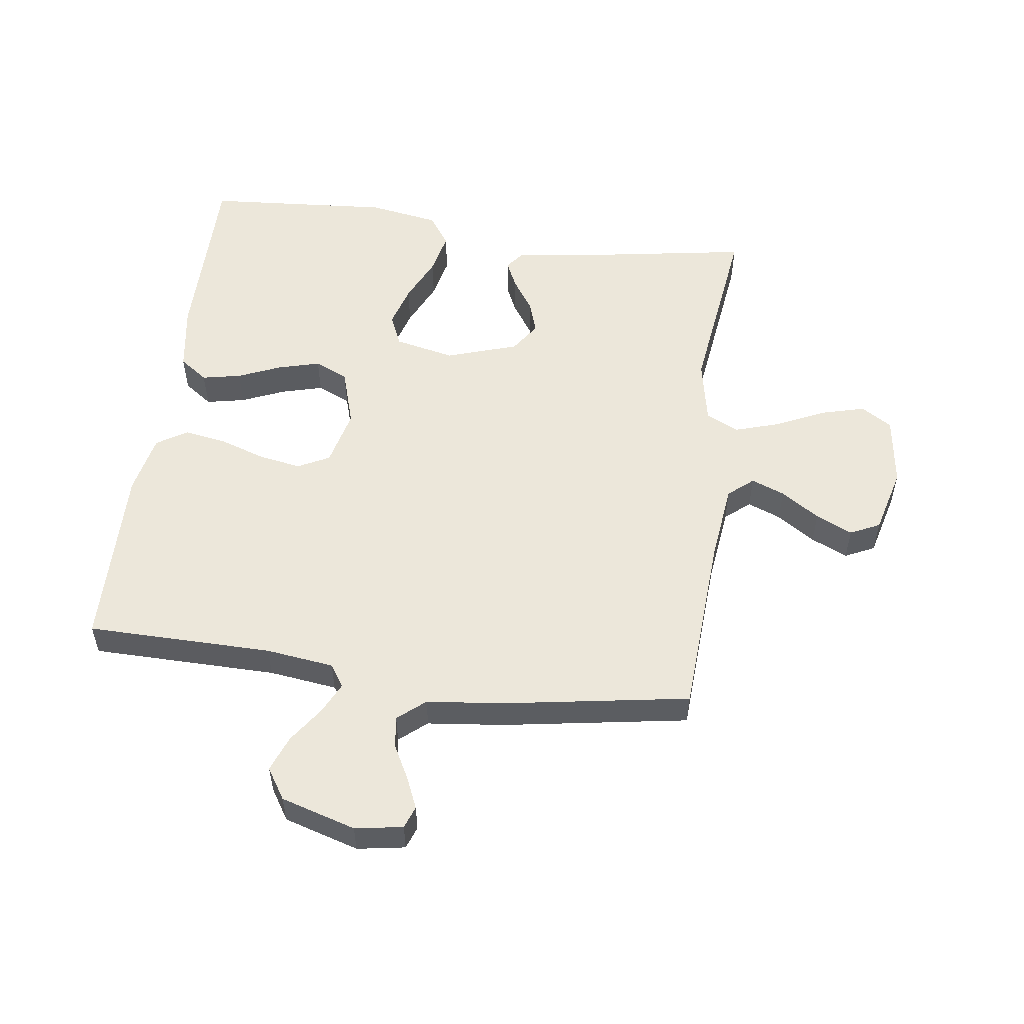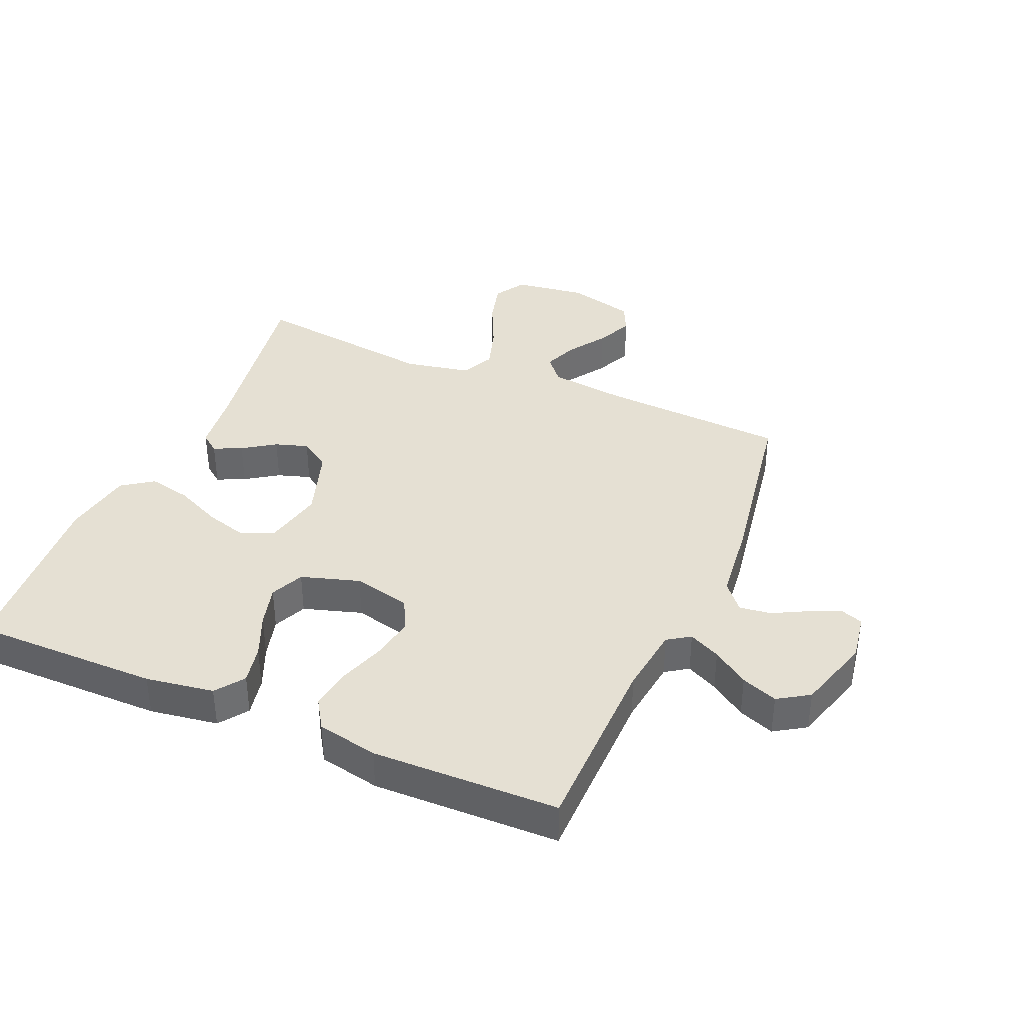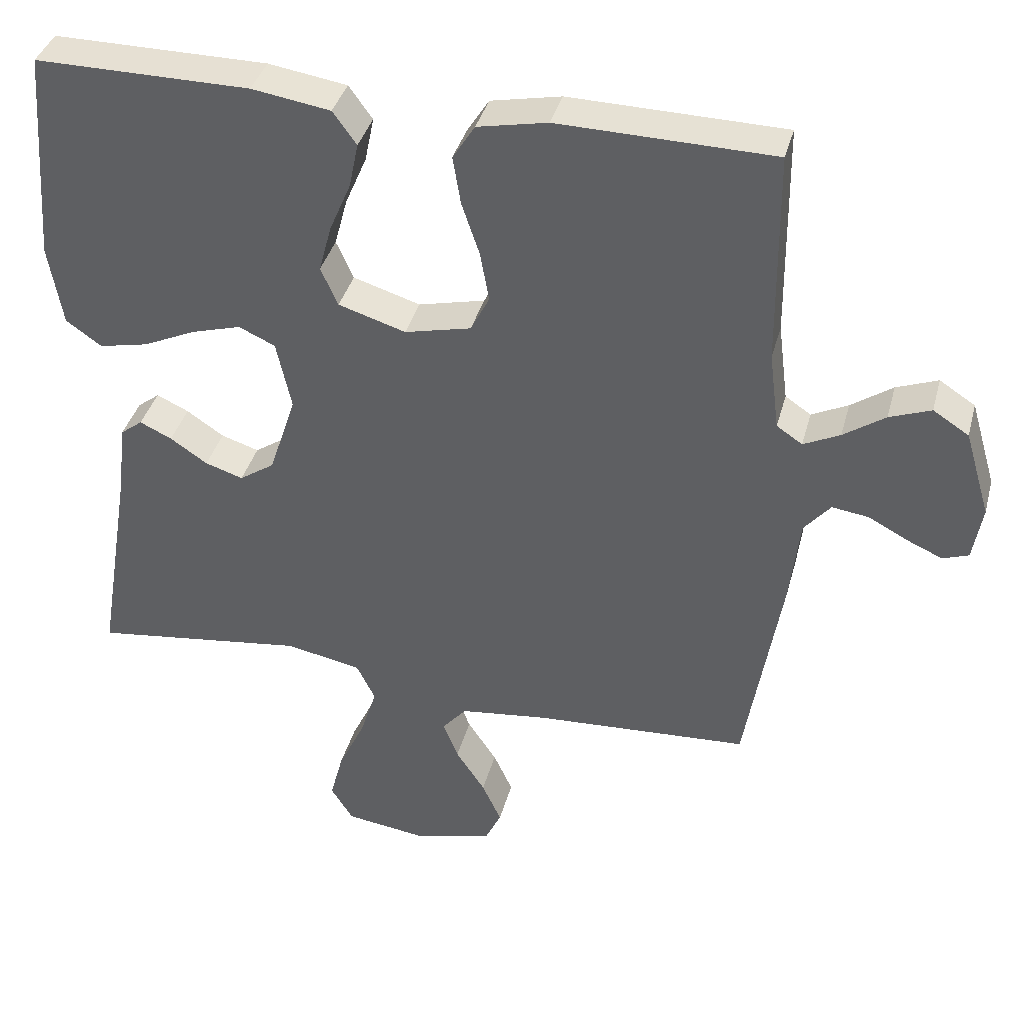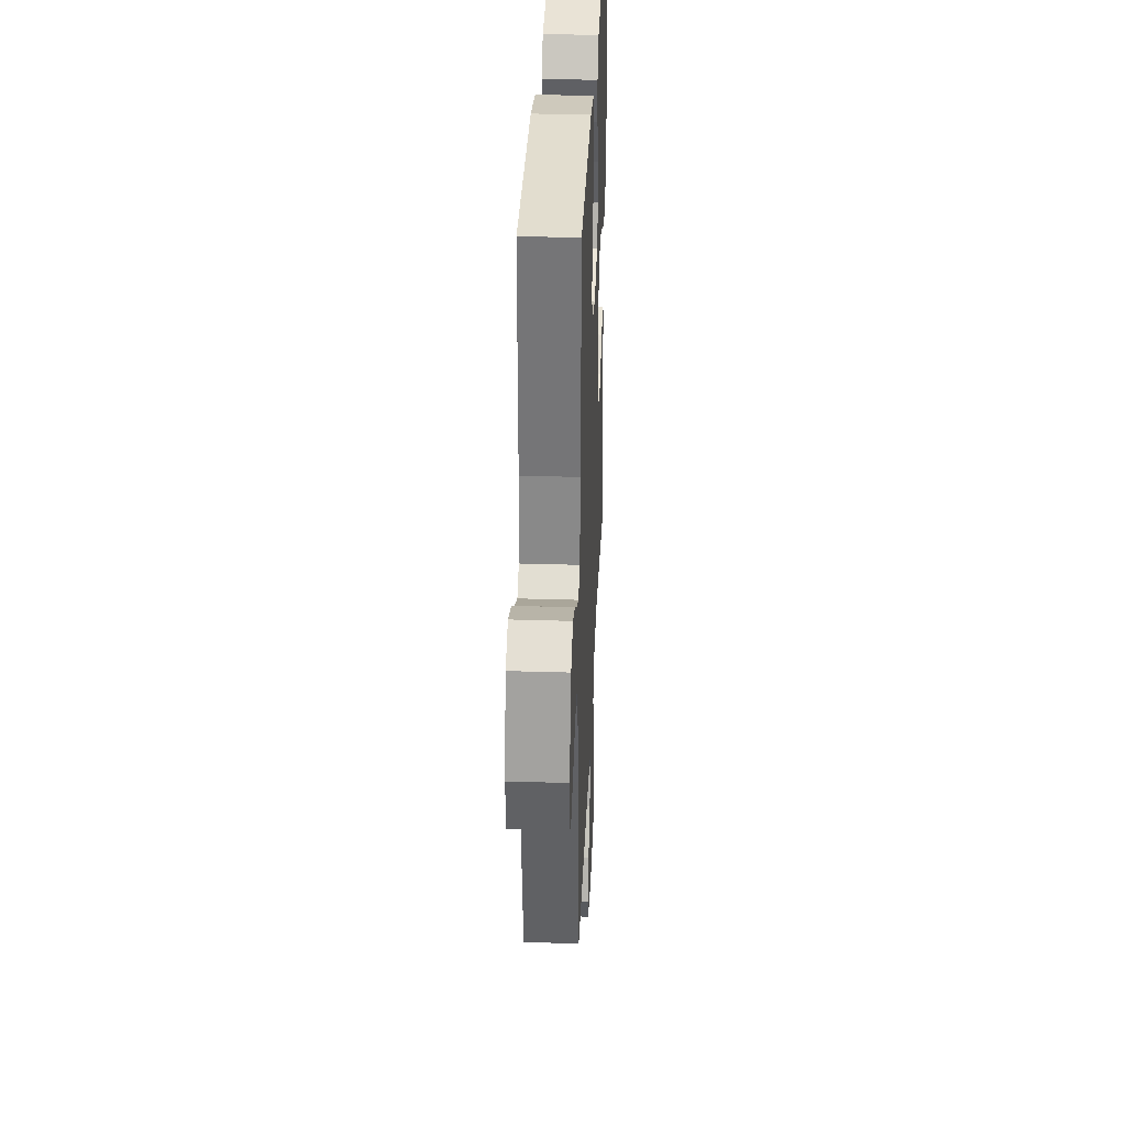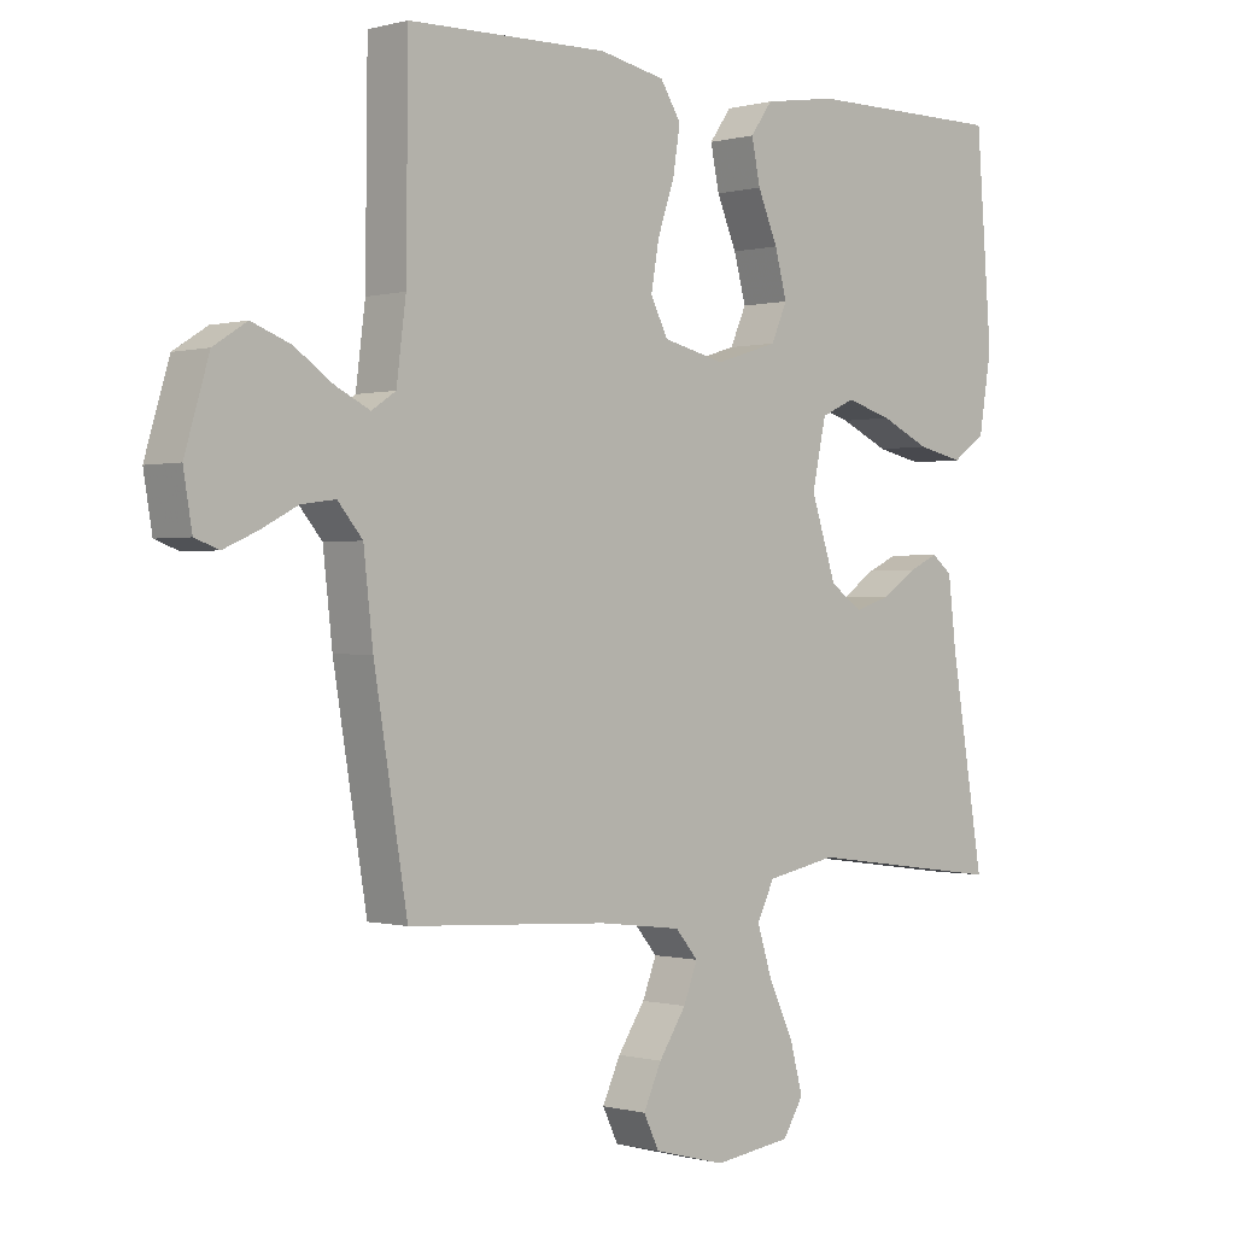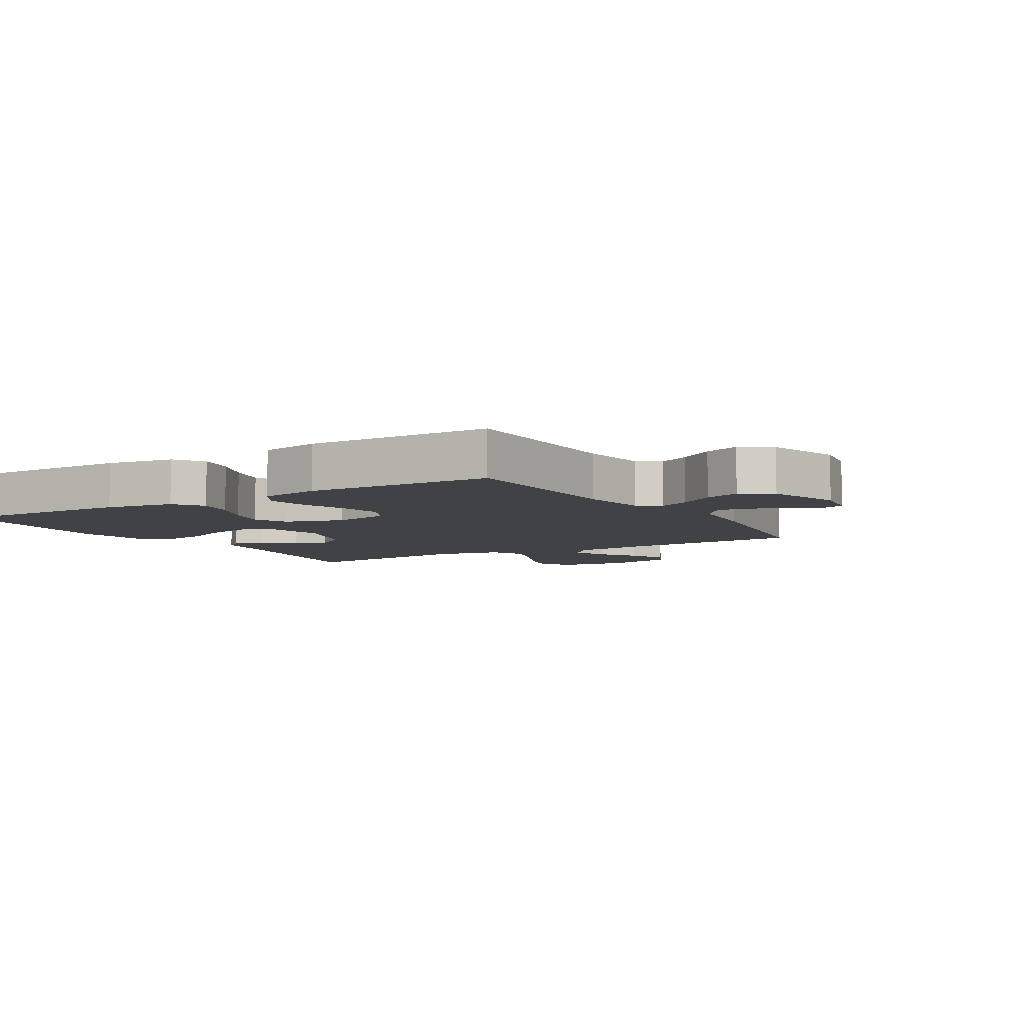
<metadata>
{"format":"obj","ext":"obj","renderer":"f3d","projection":"perspective","resolution":1024,"background":"white","views":[{"elev":54.0,"azim":97.8,"up":"+Y"},{"elev":38.1,"azim":23.3,"up":"+Y"},{"elev":38.3,"azim":14.6,"up":"+Z"},{"elev":33.7,"azim":92.4,"up":"+Z"},{"elev":-0.2,"azim":135.5,"up":"+Z"},{"elev":-6.3,"azim":31.2,"up":"+Y"}]}
</metadata>
<code>
v 0.5 0.07 -0.5
v 0.2 0.07 -0.517
v 0.076 0.07 -0.532
v 0.042 0.07 -0.572
v 0.063 0.07 -0.626
v 0.104 0.07 -0.688
v 0.131 0.07 -0.747
v 0.108 0.07 -0.795
v 0 0.07 -0.823
v -0.116 0.07 -0.807
v -0.147 0.07 -0.757
v -0.128 0.07 -0.686
v -0.091 0.07 -0.608
v -0.068 0.07 -0.535
v -0.094 0.07 -0.482
v -0.2 0.07 -0.461
v -0.5 0.07 -0.5
v -0.45 0.07 -0.2
v -0.438 0.07 -0.099
v -0.407 0.07 -0.075
v -0.362 0.07 -0.096
v -0.31 0.07 -0.131
v -0.257 0.07 -0.148
v -0.208 0.07 -0.115
v -0.17 0.07 0
v -0.191 0.07 0.097
v -0.242 0.07 0.12
v -0.311 0.07 0.1
v -0.385 0.07 0.066
v -0.454 0.07 0.051
v -0.504 0.07 0.086
v -0.523 0.07 0.2
v -0.5 0.07 0.5
v -0.2 0.07 0.499
v -0.09 0.07 0.482
v -0.057 0.07 0.436
v -0.07 0.07 0.373
v -0.1 0.07 0.303
v -0.118 0.07 0.236
v -0.094 0.07 0.182
v 0 0.07 0.153
v 0.093 0.07 0.175
v 0.119 0.07 0.226
v 0.107 0.07 0.295
v 0.082 0.07 0.369
v 0.071 0.07 0.437
v 0.102 0.07 0.486
v 0.2 0.07 0.506
v 0.5 0.07 0.5
v 0.503 0.07 0.2
v 0.517 0.07 0.09
v 0.553 0.07 0.066
v 0.604 0.07 0.091
v 0.662 0.07 0.131
v 0.72 0.07 0.153
v 0.77 0.07 0.121
v 0.806 0.07 0
v 0.793 0.07 -0.077
v 0.757 0.07 -0.09
v 0.707 0.07 -0.068
v 0.652 0.07 -0.039
v 0.601 0.07 -0.032
v 0.564 0.07 -0.076
v 0.55 0.07 -0.2
v 0.5 0 -0.5
v 0.2 0 -0.517
v 0.076 0 -0.532
v 0.042 0 -0.572
v 0.063 0 -0.626
v 0.104 0 -0.688
v 0.131 0 -0.747
v 0.108 0 -0.795
v 0 0 -0.823
v -0.116 0 -0.807
v -0.147 0 -0.757
v -0.128 0 -0.686
v -0.091 0 -0.608
v -0.068 0 -0.535
v -0.094 0 -0.482
v -0.2 0 -0.461
v -0.5 0 -0.5
v -0.45 0 -0.2
v -0.438 0 -0.099
v -0.407 0 -0.075
v -0.362 0 -0.096
v -0.31 0 -0.131
v -0.257 0 -0.148
v -0.208 0 -0.115
v -0.17 0 0
v -0.191 0 0.097
v -0.242 0 0.12
v -0.311 0 0.1
v -0.385 0 0.066
v -0.454 0 0.051
v -0.504 0 0.086
v -0.523 0 0.2
v -0.5 0 0.5
v -0.2 0 0.499
v -0.09 0 0.482
v -0.057 0 0.436
v -0.07 0 0.373
v -0.1 0 0.303
v -0.118 0 0.236
v -0.094 0 0.182
v 0 0 0.153
v 0.093 0 0.175
v 0.119 0 0.226
v 0.107 0 0.295
v 0.082 0 0.369
v 0.071 0 0.437
v 0.102 0 0.486
v 0.2 0 0.506
v 0.5 0 0.5
v 0.503 0 0.2
v 0.517 0 0.09
v 0.553 0 0.066
v 0.604 0 0.091
v 0.662 0 0.131
v 0.72 0 0.153
v 0.77 0 0.121
v 0.806 0 0
v 0.793 0 -0.077
v 0.757 0 -0.09
v 0.707 0 -0.068
v 0.652 0 -0.039
v 0.601 0 -0.032
v 0.564 0 -0.076
v 0.55 0 -0.2
f 63 64 1 2
f 59 60 61
f 58 59 61
f 57 58 61
f 56 57 61
f 55 56 61
f 54 55 61
f 53 54 61
f 52 53 61 62
f 51 52 62 63
f 48 49 50
f 47 48 50
f 46 47 50
f 45 46 50
f 44 45 50
f 43 44 50 51
f 63 2 3
f 51 63 3
f 43 51 3
f 42 43 3
f 36 37 38
f 35 36 38
f 34 35 38
f 33 34 38
f 32 33 38
f 31 32 38
f 30 31 38
f 29 30 38
f 28 29 38
f 27 28 38 39
f 26 27 39 40
f 20 21 22
f 19 20 22
f 18 19 22
f 18 22 23
f 17 18 23
f 16 17 23
f 15 16 23 24
f 11 12 13
f 10 11 13
f 9 10 13
f 8 9 13
f 7 8 13
f 6 7 13
f 5 6 13
f 4 5 13 14
f 15 24 25
f 14 15 25
f 4 14 25
f 3 4 25
f 42 3 25
f 41 42 25
f 25 26 40 41
f 66 65 128 127
f 125 124 123
f 125 123 122
f 125 122 121
f 125 121 120
f 125 120 119
f 125 119 118
f 125 118 117
f 126 125 117 116
f 127 126 116 115
f 114 113 112
f 114 112 111
f 114 111 110
f 114 110 109
f 114 109 108
f 115 114 108 107
f 67 66 127
f 67 127 115
f 67 115 107
f 67 107 106
f 102 101 100
f 102 100 99
f 102 99 98
f 102 98 97
f 102 97 96
f 102 96 95
f 102 95 94
f 102 94 93
f 102 93 92
f 103 102 92 91
f 104 103 91 90
f 86 85 84
f 86 84 83
f 86 83 82
f 87 86 82
f 87 82 81
f 87 81 80
f 88 87 80 79
f 77 76 75
f 77 75 74
f 77 74 73
f 77 73 72
f 77 72 71
f 77 71 70
f 77 70 69
f 78 77 69 68
f 89 88 79
f 89 79 78
f 89 78 68
f 89 68 67
f 89 67 106
f 89 106 105
f 105 104 90 89
f 1 65 66 2
f 2 66 67 3
f 3 67 68 4
f 4 68 69 5
f 5 69 70 6
f 6 70 71 7
f 7 71 72 8
f 8 72 73 9
f 9 73 74 10
f 10 74 75 11
f 11 75 76 12
f 12 76 77 13
f 13 77 78 14
f 14 78 79 15
f 15 79 80 16
f 16 80 81 17
f 17 81 82 18
f 18 82 83 19
f 19 83 84 20
f 20 84 85 21
f 21 85 86 22
f 22 86 87 23
f 23 87 88 24
f 24 88 89 25
f 25 89 90 26
f 26 90 91 27
f 27 91 92 28
f 28 92 93 29
f 29 93 94 30
f 30 94 95 31
f 31 95 96 32
f 32 96 97 33
f 33 97 98 34
f 34 98 99 35
f 35 99 100 36
f 36 100 101 37
f 37 101 102 38
f 38 102 103 39
f 39 103 104 40
f 40 104 105 41
f 41 105 106 42
f 42 106 107 43
f 43 107 108 44
f 44 108 109 45
f 45 109 110 46
f 46 110 111 47
f 47 111 112 48
f 48 112 113 49
f 49 113 114 50
f 50 114 115 51
f 51 115 116 52
f 52 116 117 53
f 53 117 118 54
f 54 118 119 55
f 55 119 120 56
f 56 120 121 57
f 57 121 122 58
f 58 122 123 59
f 59 123 124 60
f 60 124 125 61
f 61 125 126 62
f 62 126 127 63
f 63 127 128 64
f 64 128 65 1

</code>
